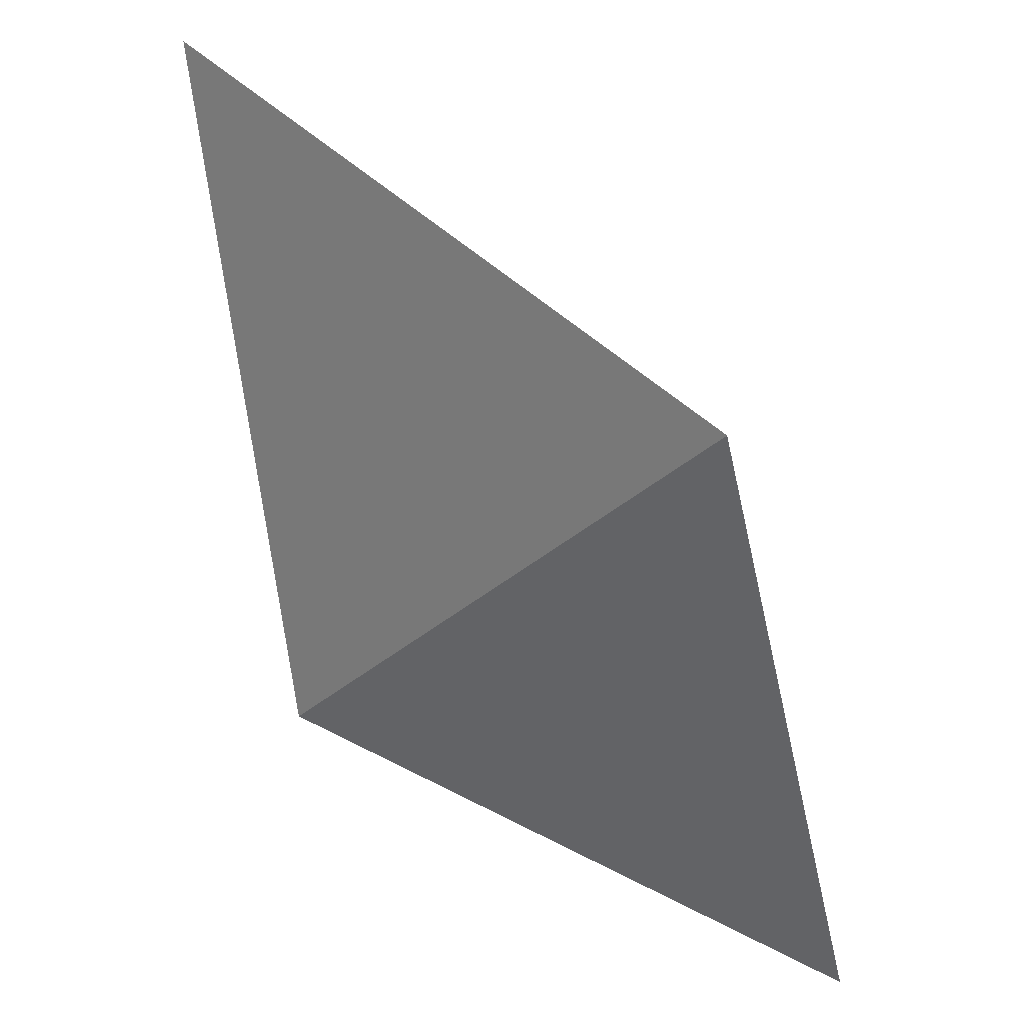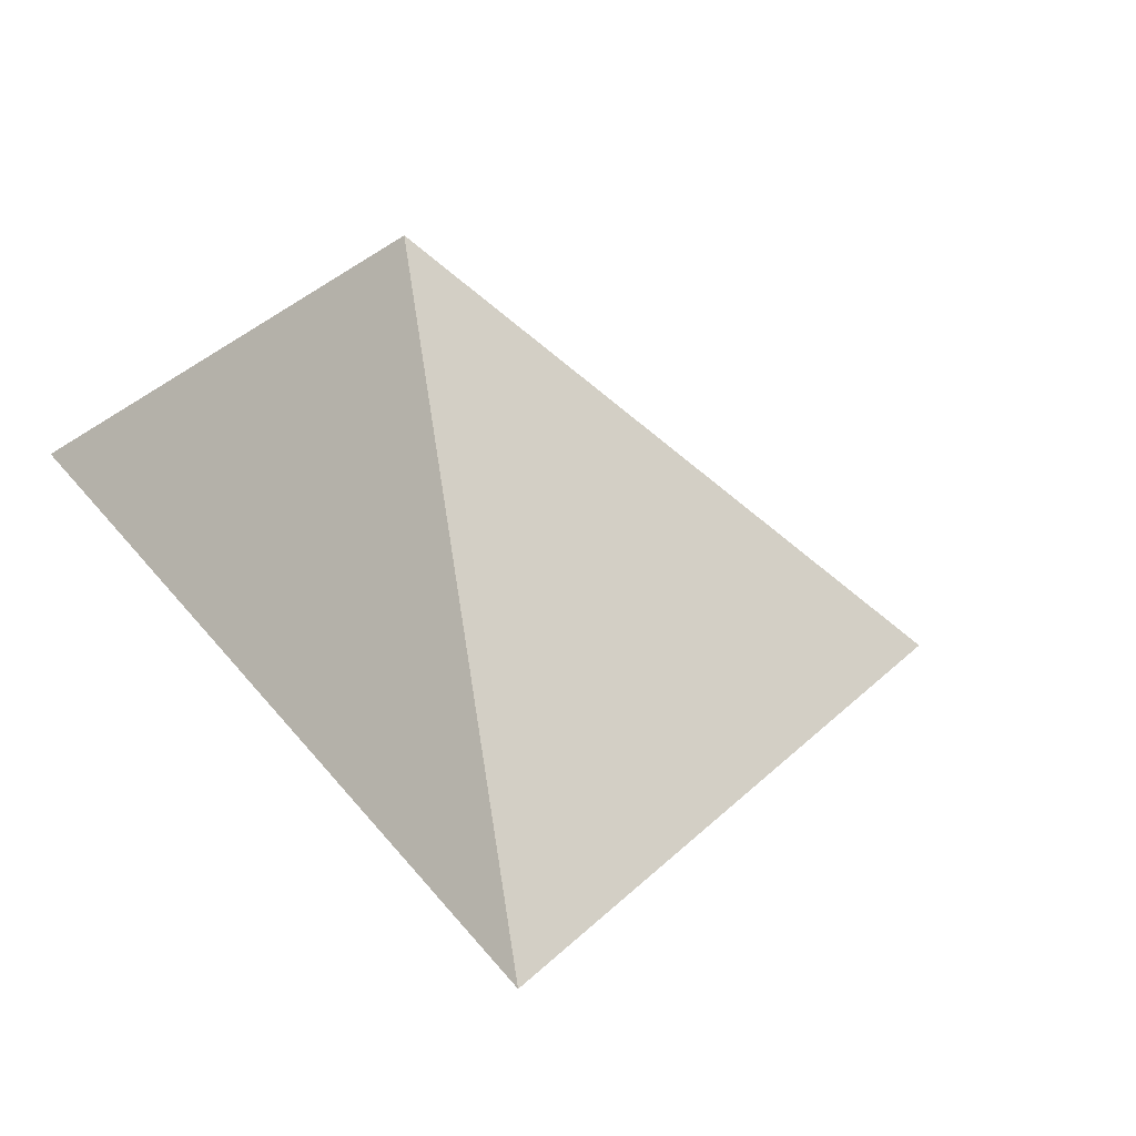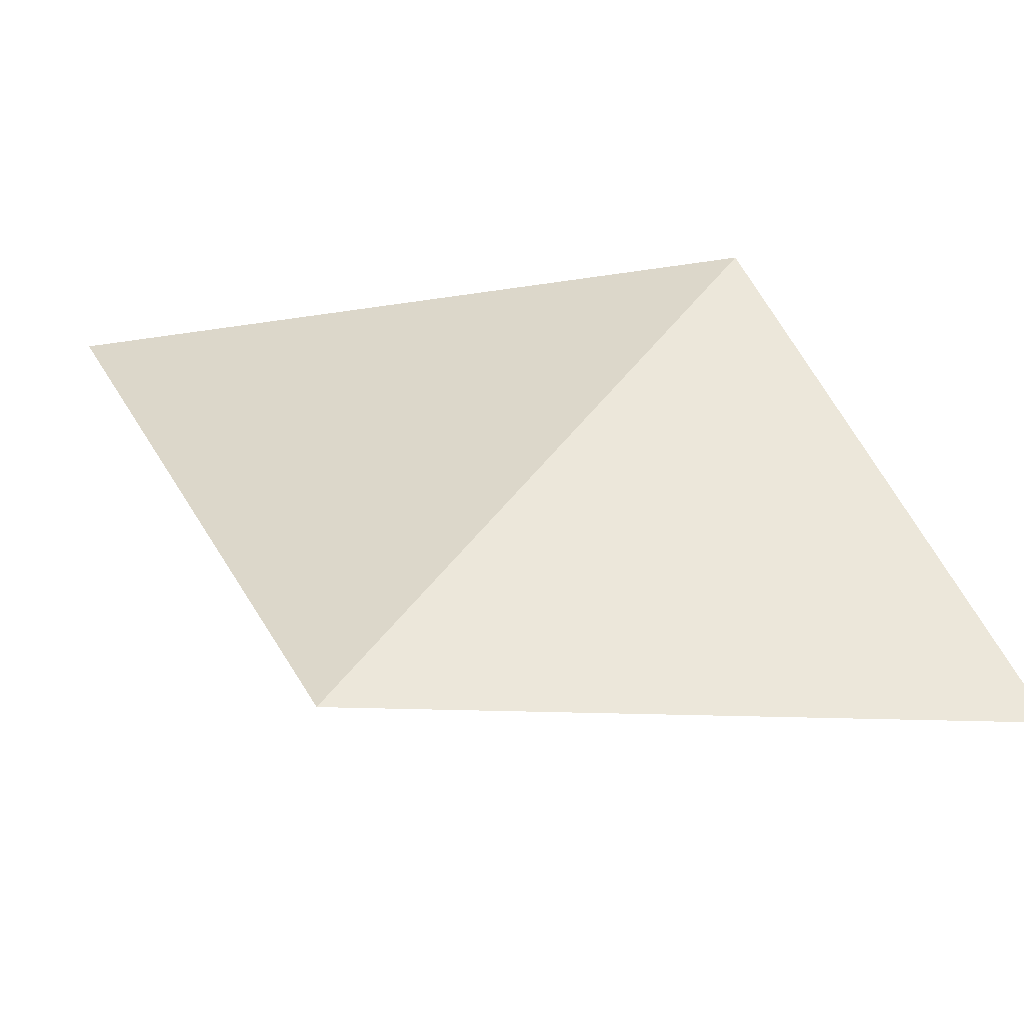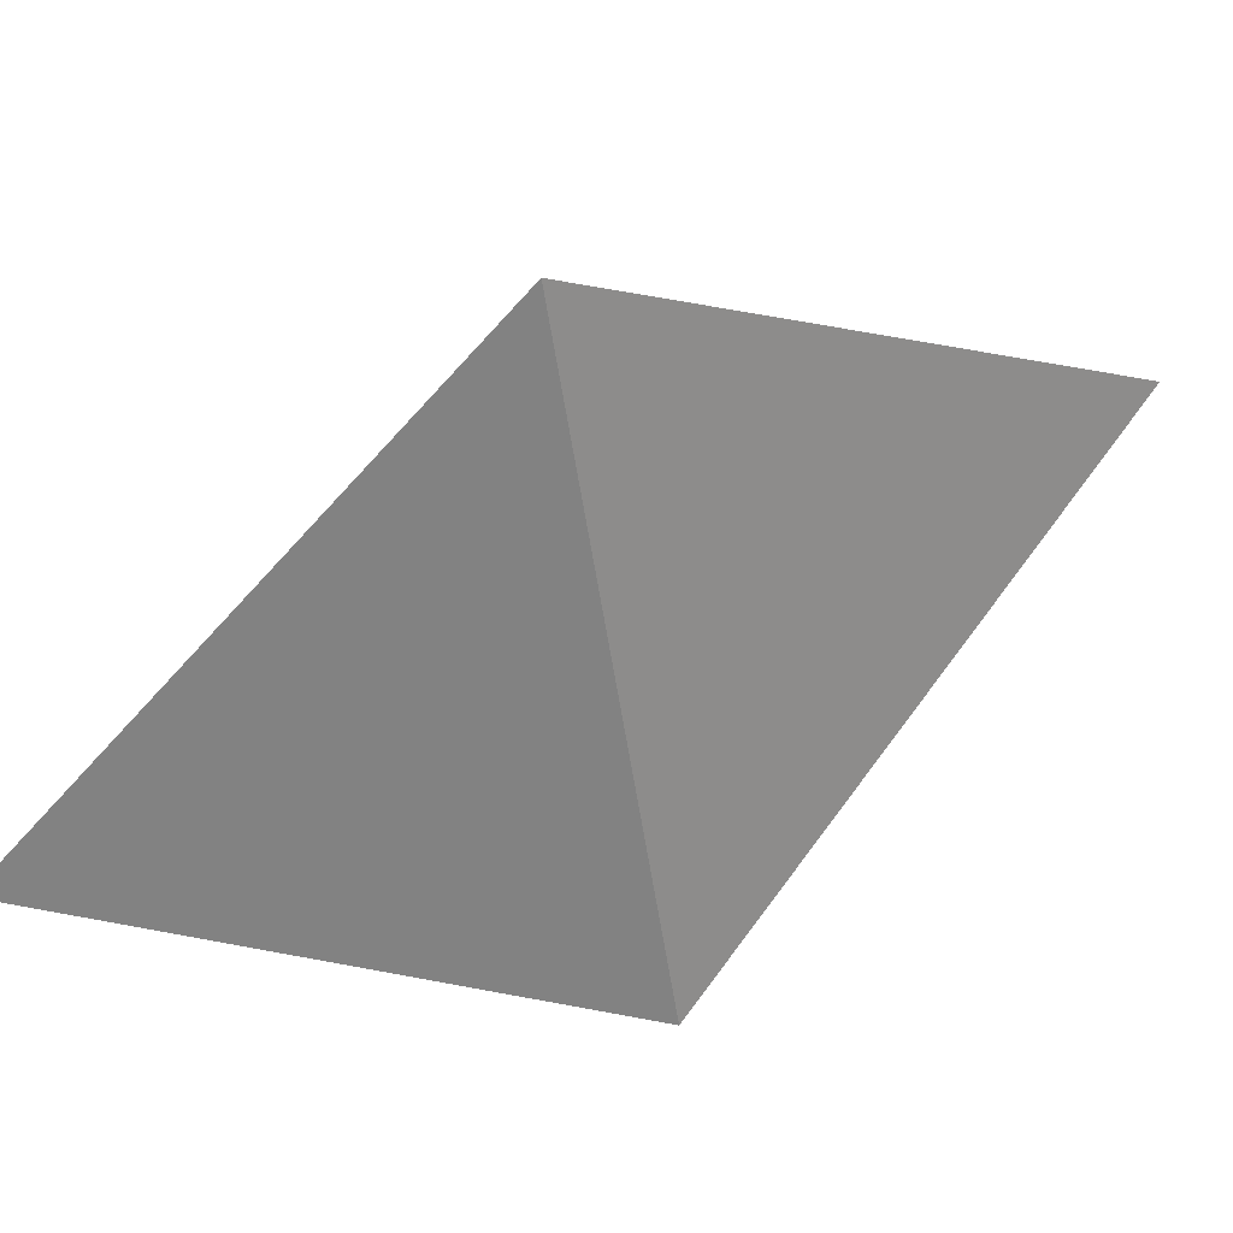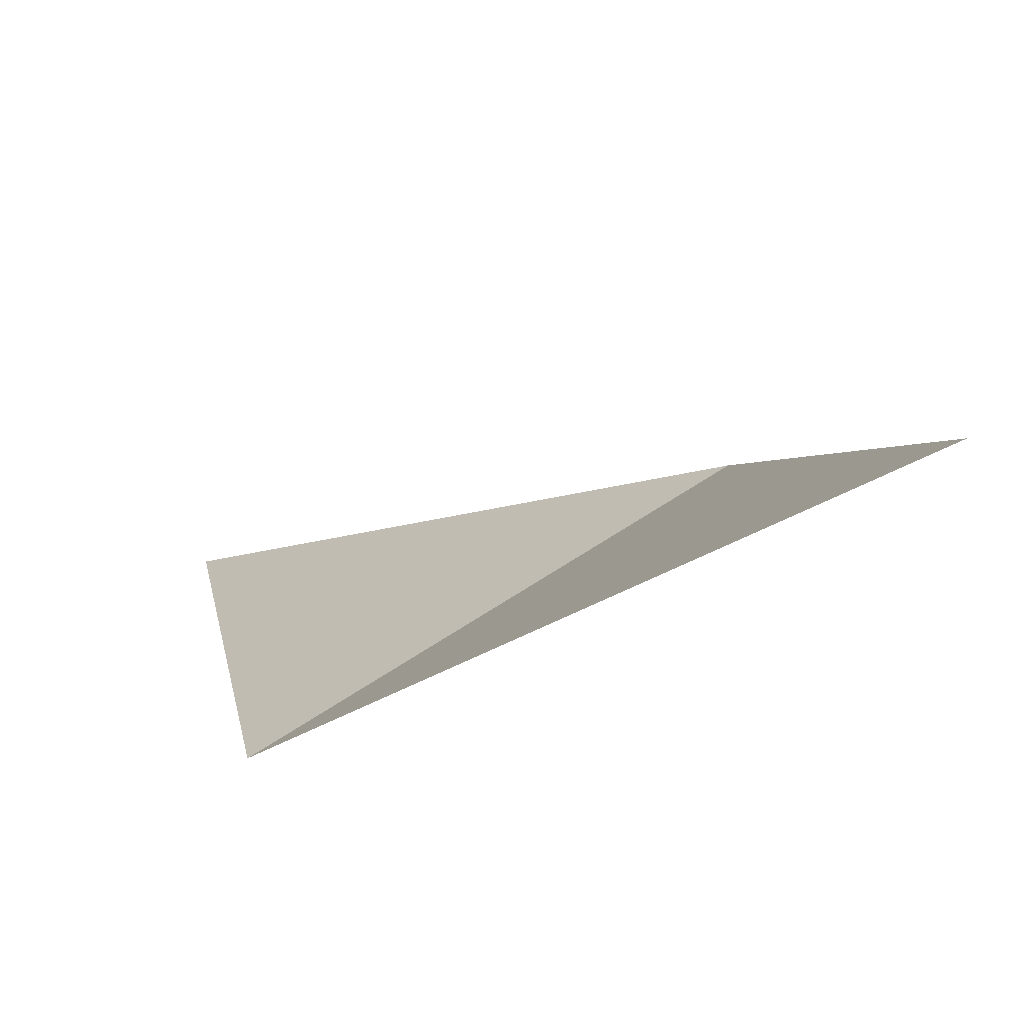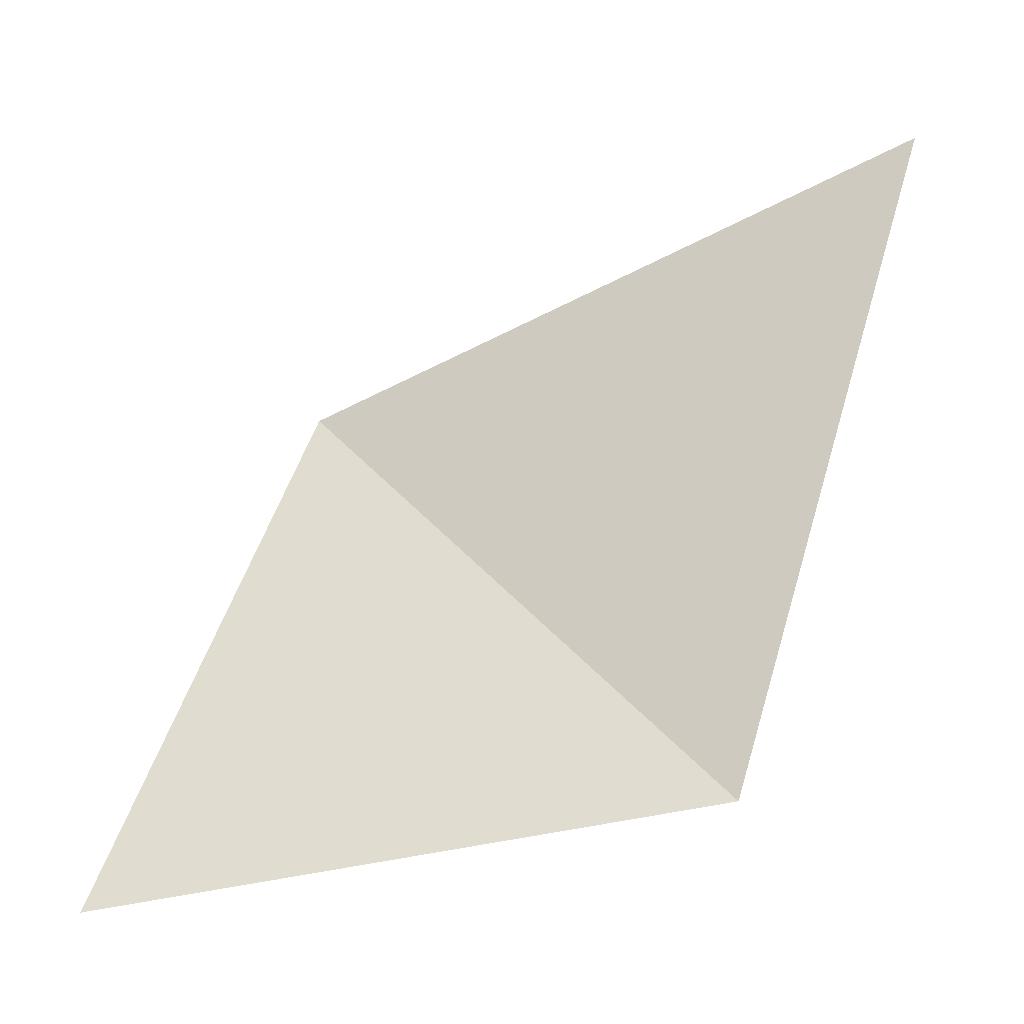
<metadata>
{"format":"obj","ext":"obj","renderer":"f3d","projection":"perspective","resolution":1024,"background":"white","views":[{"elev":51.5,"azim":13.6,"up":"+Z"},{"elev":-54.0,"azim":105.4,"up":"+Z"},{"elev":-30.5,"azim":-18.7,"up":"+Z"},{"elev":-57.5,"azim":-135.3,"up":"+Y"},{"elev":31.7,"azim":-101.5,"up":"+Y"},{"elev":-52.8,"azim":177.6,"up":"+Z"}]}
</metadata>
<code>
o Icosphere
v -0.01482 -0.9864 0.00337
v -0.1773 -0.837 0.5034
v -0.5405 -0.837 0.00337
v -0.703 -0.5121 0.5034
f 1 2 3
f 3 2 4

</code>
